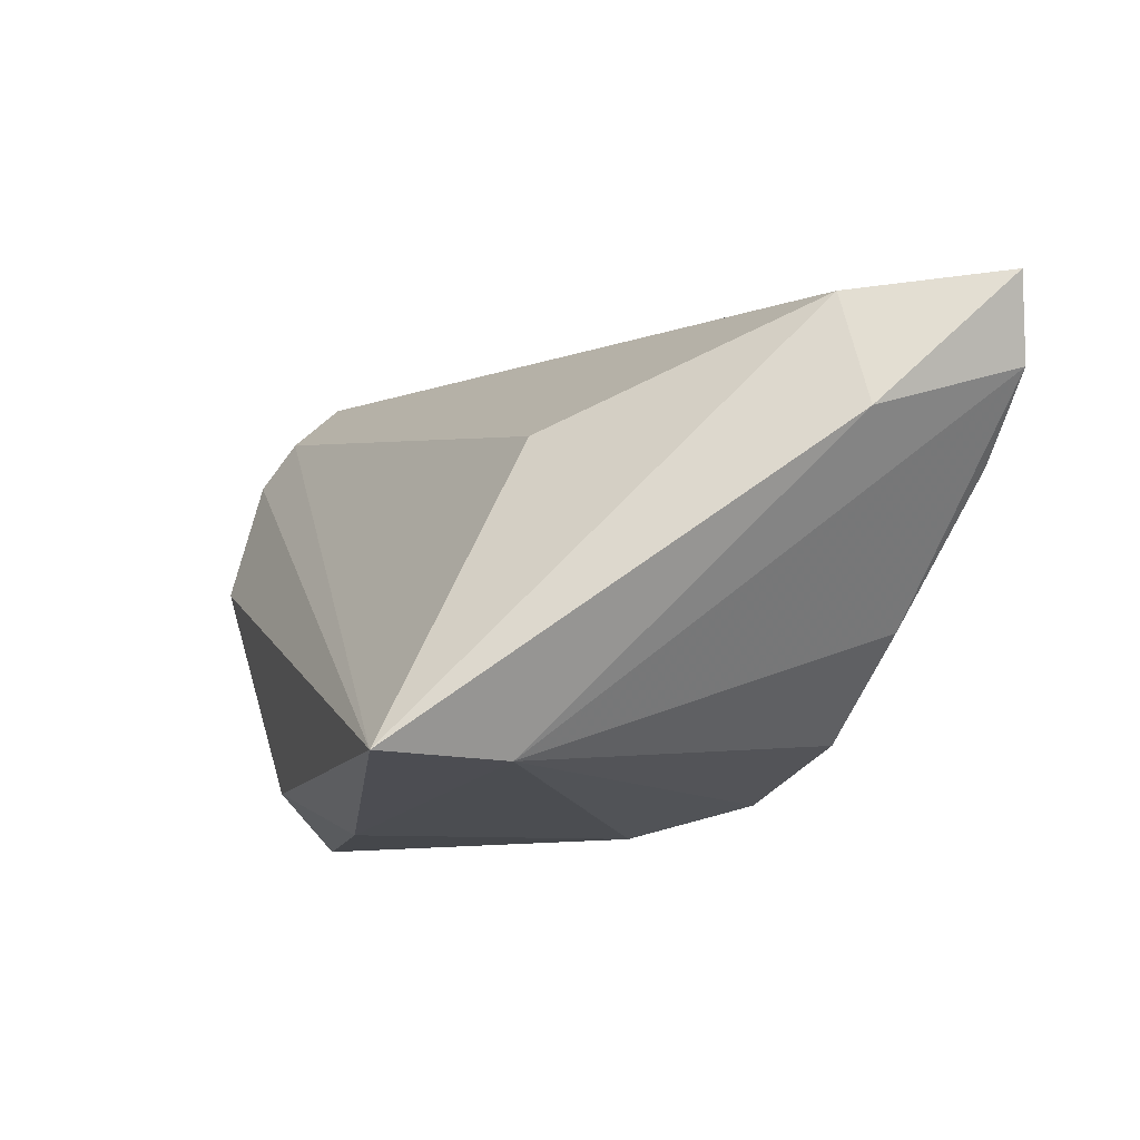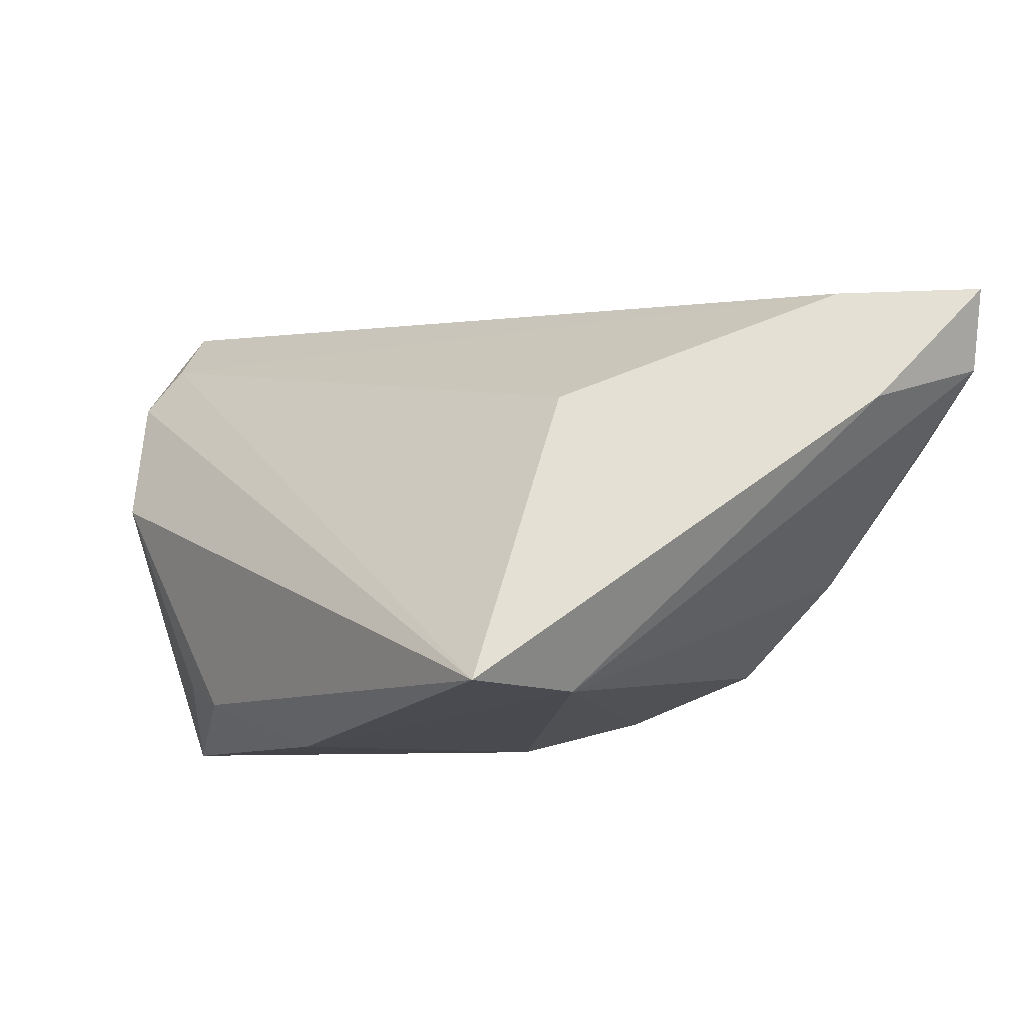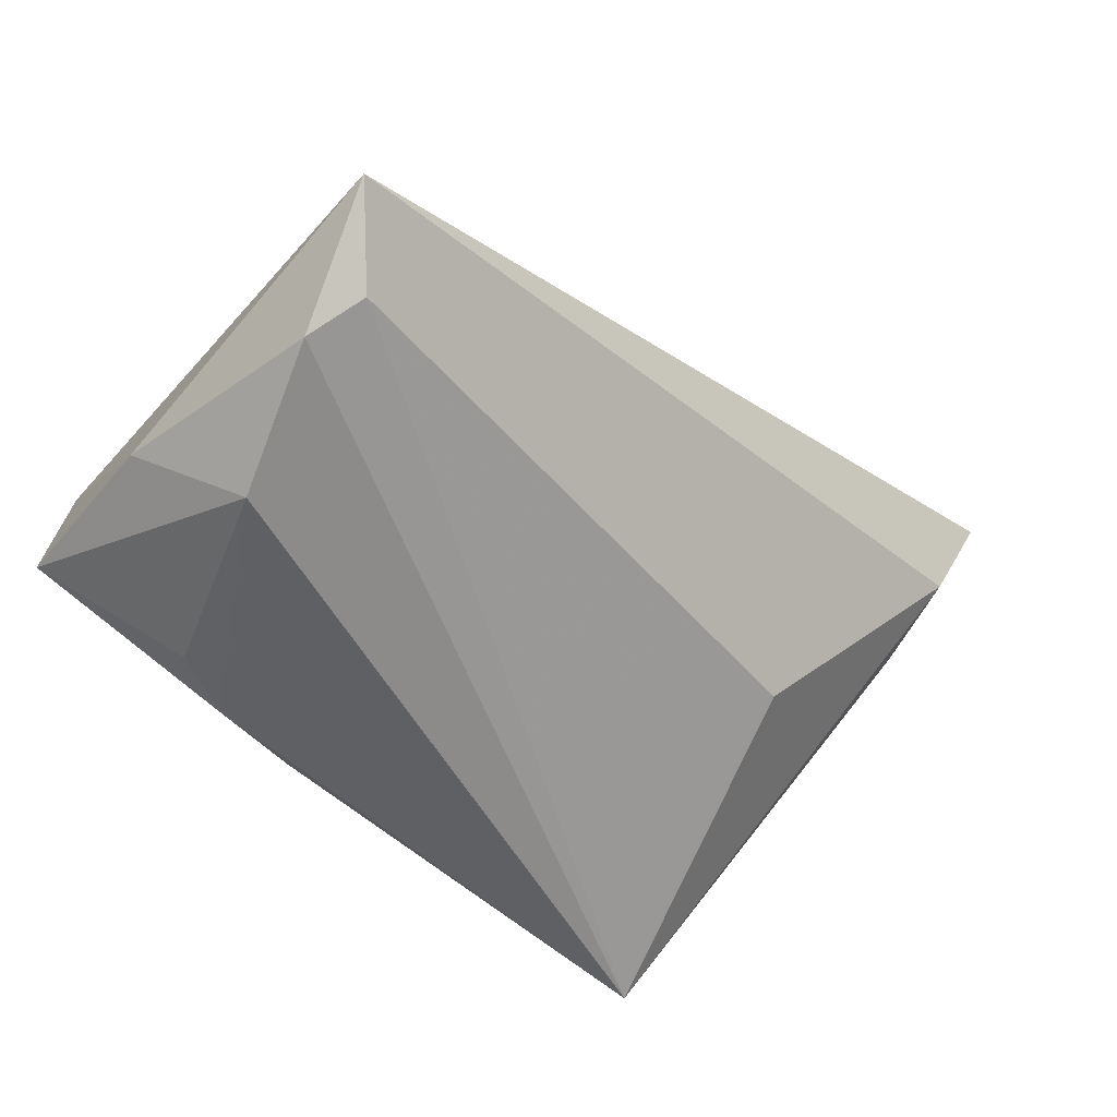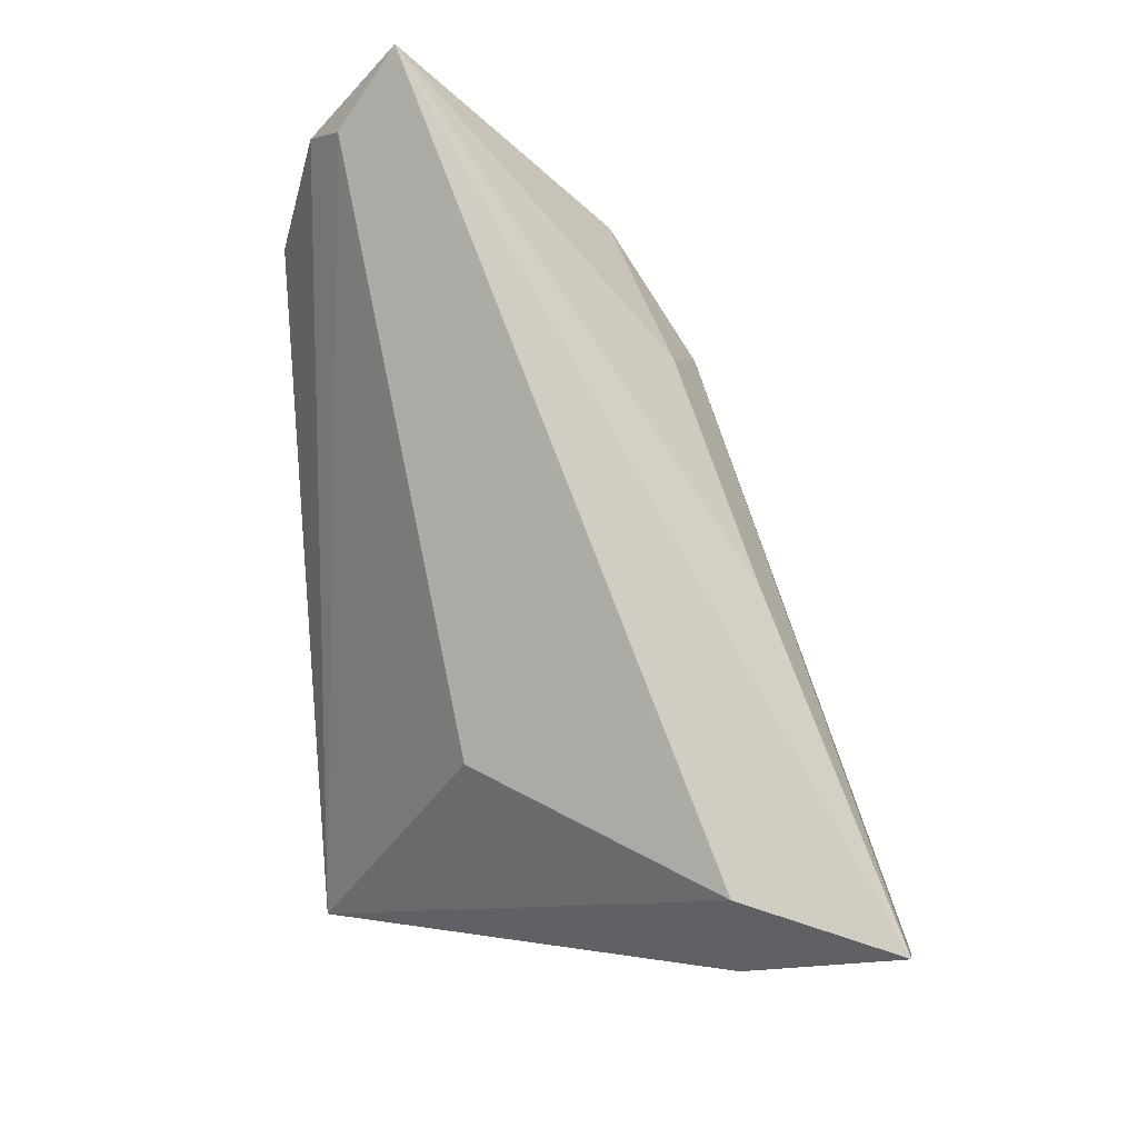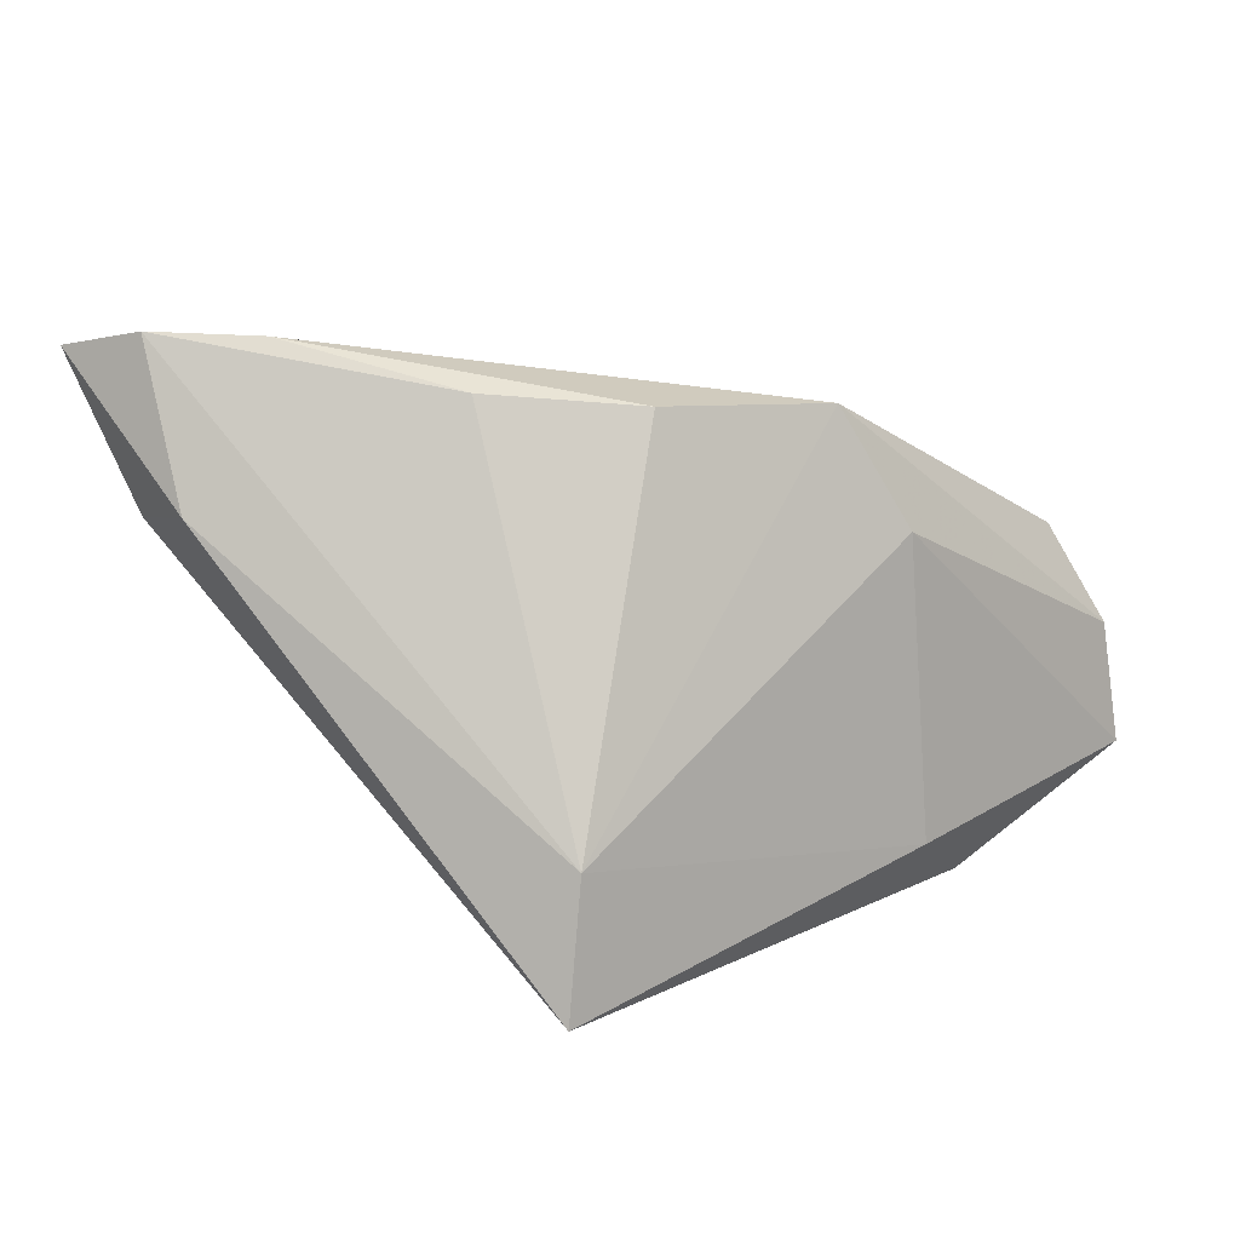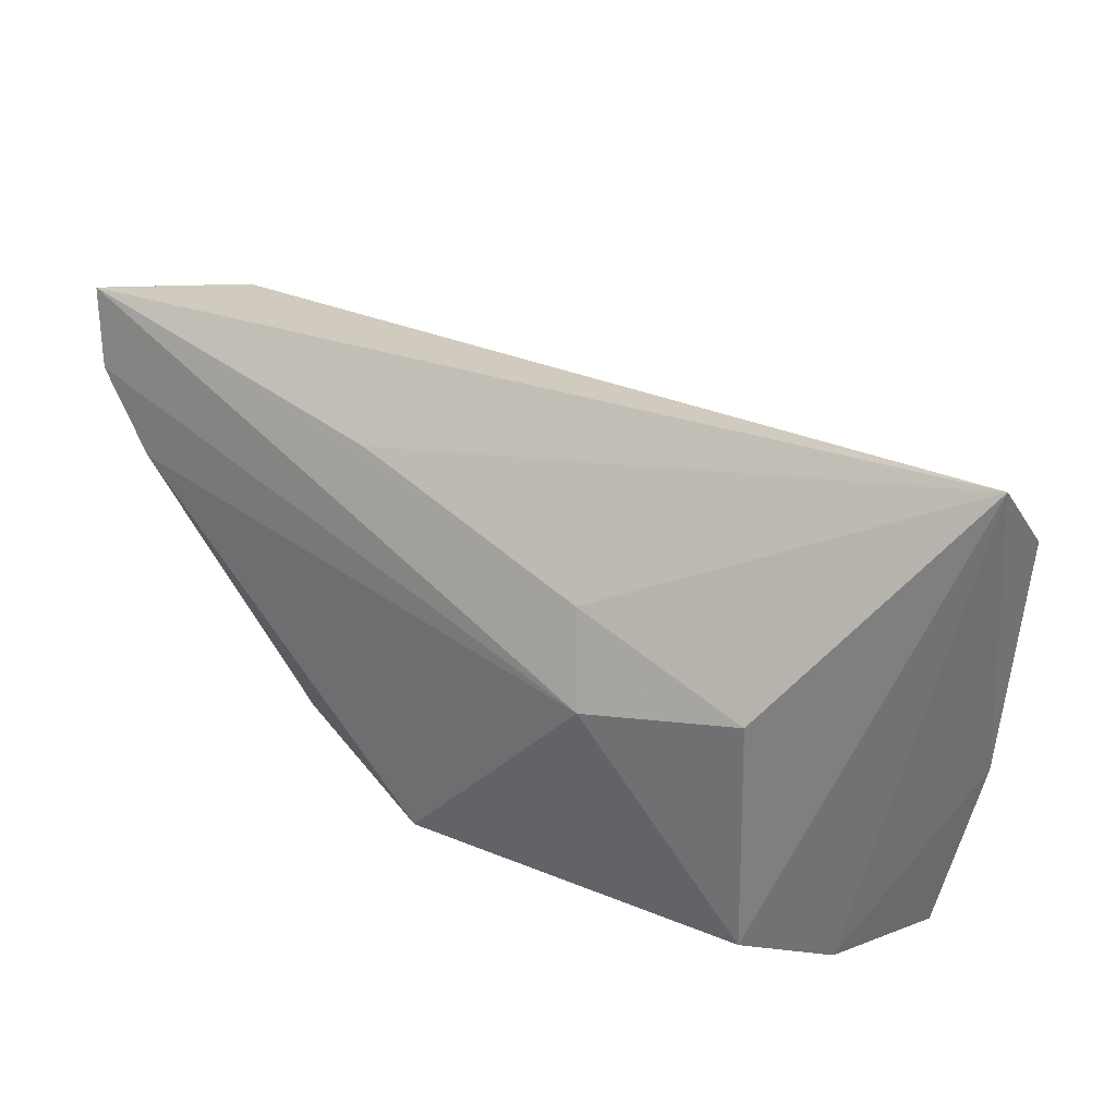
<metadata>
{"format":"obj","ext":"obj","renderer":"f3d","projection":"perspective","resolution":1024,"background":"white","views":[{"elev":-10.2,"azim":71.1,"up":"+Z"},{"elev":-8.9,"azim":51.4,"up":"+Z"},{"elev":-53.9,"azim":-42.0,"up":"+Y"},{"elev":69.0,"azim":85.9,"up":"+Z"},{"elev":9.2,"azim":133.8,"up":"+Y"},{"elev":34.8,"azim":-127.5,"up":"+Z"}]}
</metadata>
<code>
v -0.04457 -0.024 0.02122
v -0.03957 0.0111 -0.02038
v 0.01427 0.02223 0.02152
v -0.04836 -0.01316 0.0337
v -0.04178 -0.02038 0.02681
v -0.04733 -0.01786 -0.004981
v 0.03469 0.0285 -0.00692
v -0.02124 0.01939 0.004418
v 0.05636 0.03252 0.02713
v 0.04886 0.01558 0.02529
v 0.04569 0.0336 0.008996
v -0.02279 -0.02504 -0.02096
v 0.0292 -0.01059 0.01268
v 0.05372 0.03404 0.01779
v -0.01002 -0.01905 -0.02653
v -0.04345 2.446e-05 -0.02559
v -0.03766 0.01035 0.008521
v 0.03677 -0.02896 -0.02133
v -0.03902 -0.02896 0.005694
v 0.0214 0.0271 -0.01763
v -0.02981 -0.02424 -0.01807
v 0.03561 -0.01418 -0.02189
v -0.04517 -0.01355 -0.02653
v 0.05358 0.0169 0.01239
v 0.0006317 0.02658 -0.02274
v -0.0067 0.01356 -0.02653
v -0.01673 0.01606 0.01444
f 6 23 19
f 10 13 18
f 9 4 10
f 1 4 6
f 6 19 1
f 1 19 18
f 18 19 12
f 3 4 9
f 22 20 7
f 7 14 22
f 25 20 22
f 22 26 25
f 11 14 7
f 7 20 11
f 11 20 25
f 23 26 15
f 18 12 15
f 15 12 23
f 15 22 18
f 26 22 15
f 4 2 16
f 6 4 16
f 16 23 6
f 16 26 23
f 25 26 16
f 16 2 25
f 25 2 8
f 8 11 25
f 14 11 8
f 9 14 8
f 4 1 5
f 5 10 4
f 13 10 5
f 18 13 5
f 5 1 18
f 21 19 23
f 23 12 21
f 21 12 19
f 24 14 9
f 24 22 14
f 9 10 24
f 24 10 18
f 18 22 24
f 17 2 4
f 17 8 2
f 8 17 27
f 27 3 9
f 9 8 27
f 4 3 27
f 27 17 4

</code>
